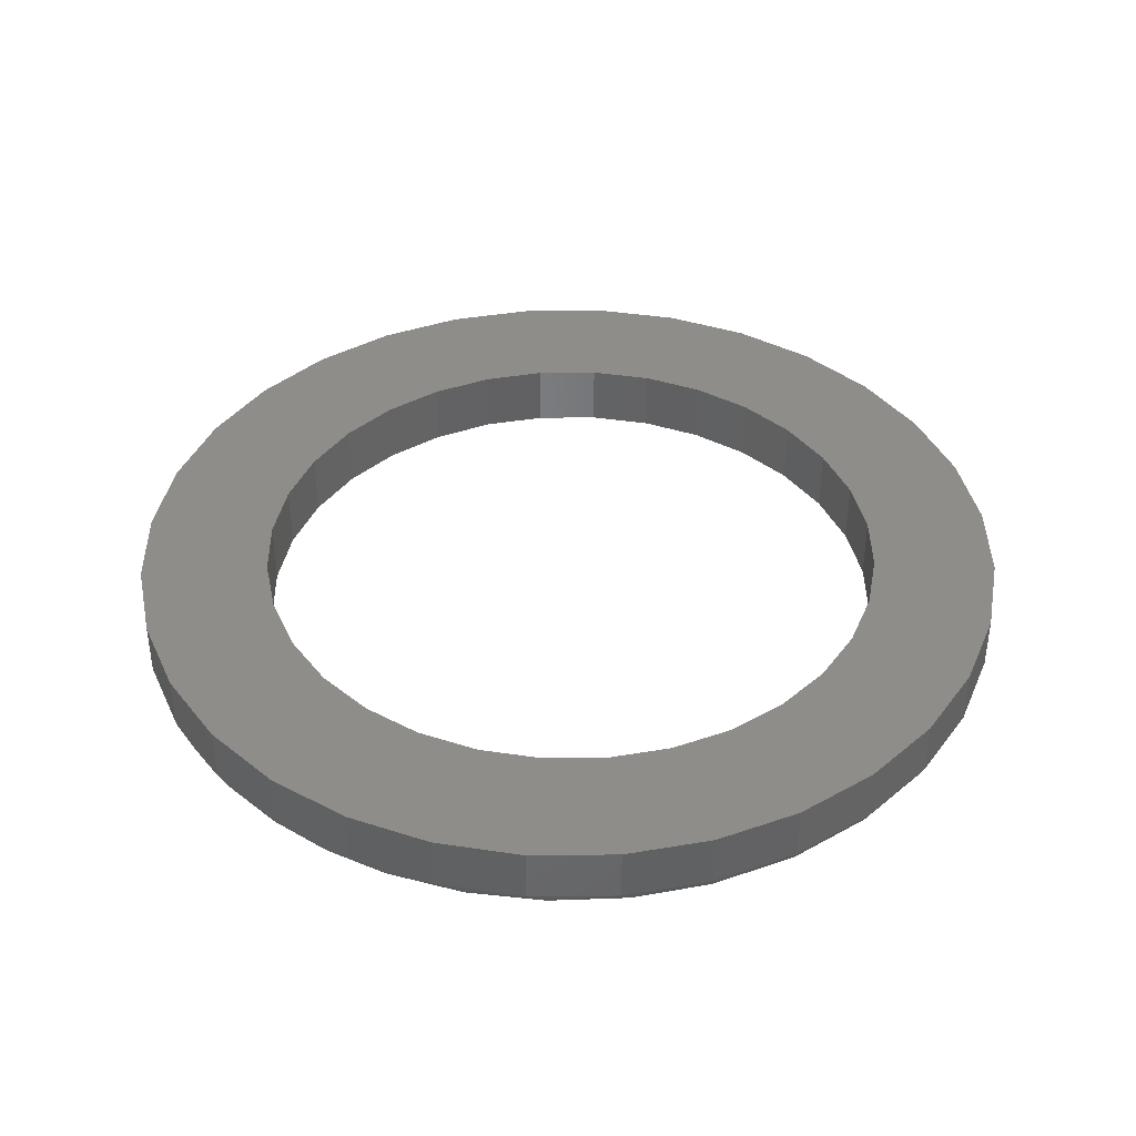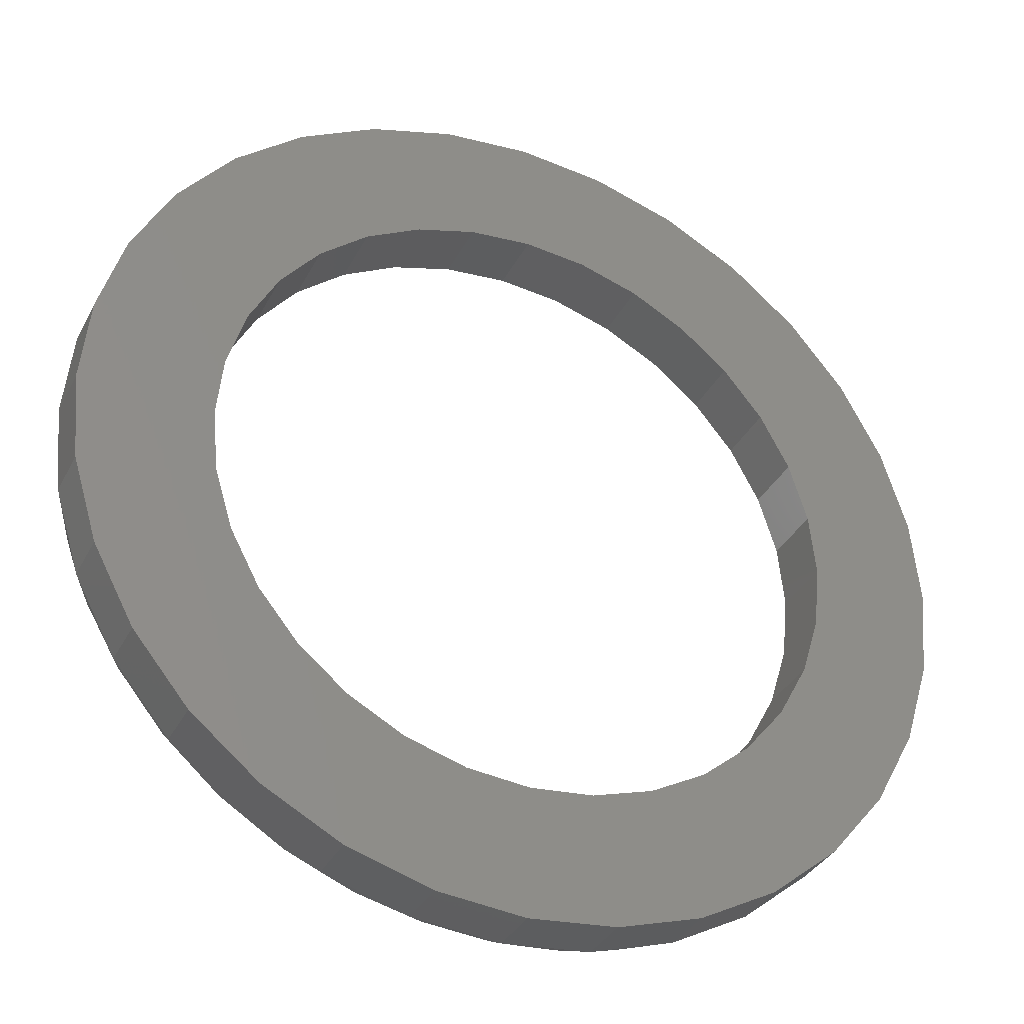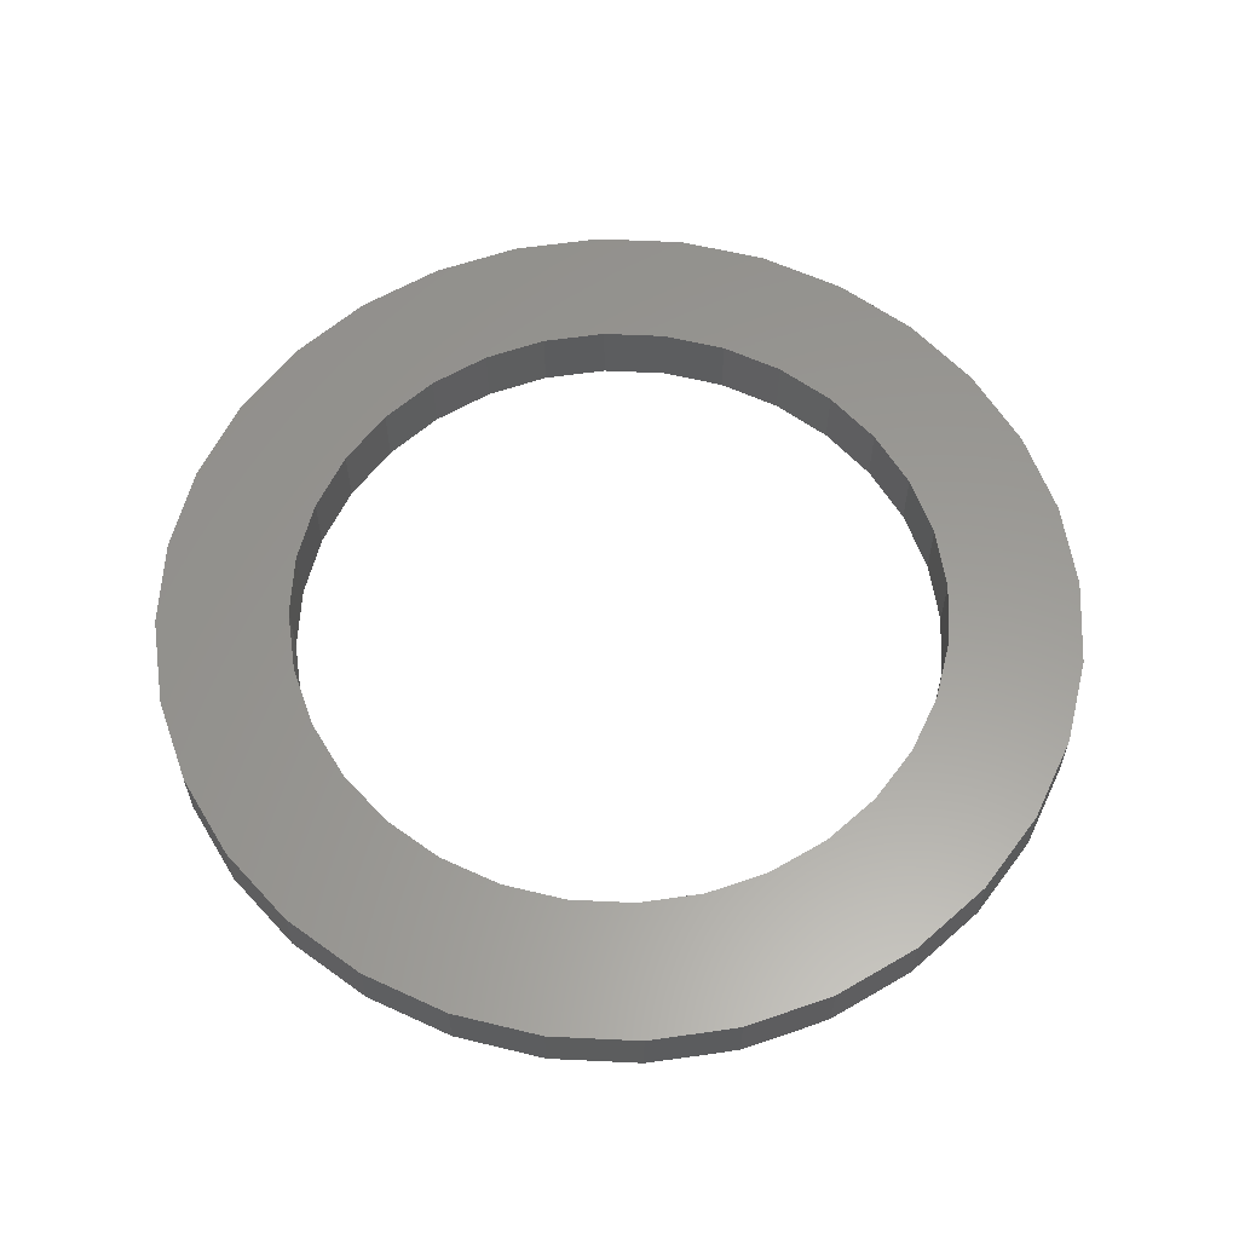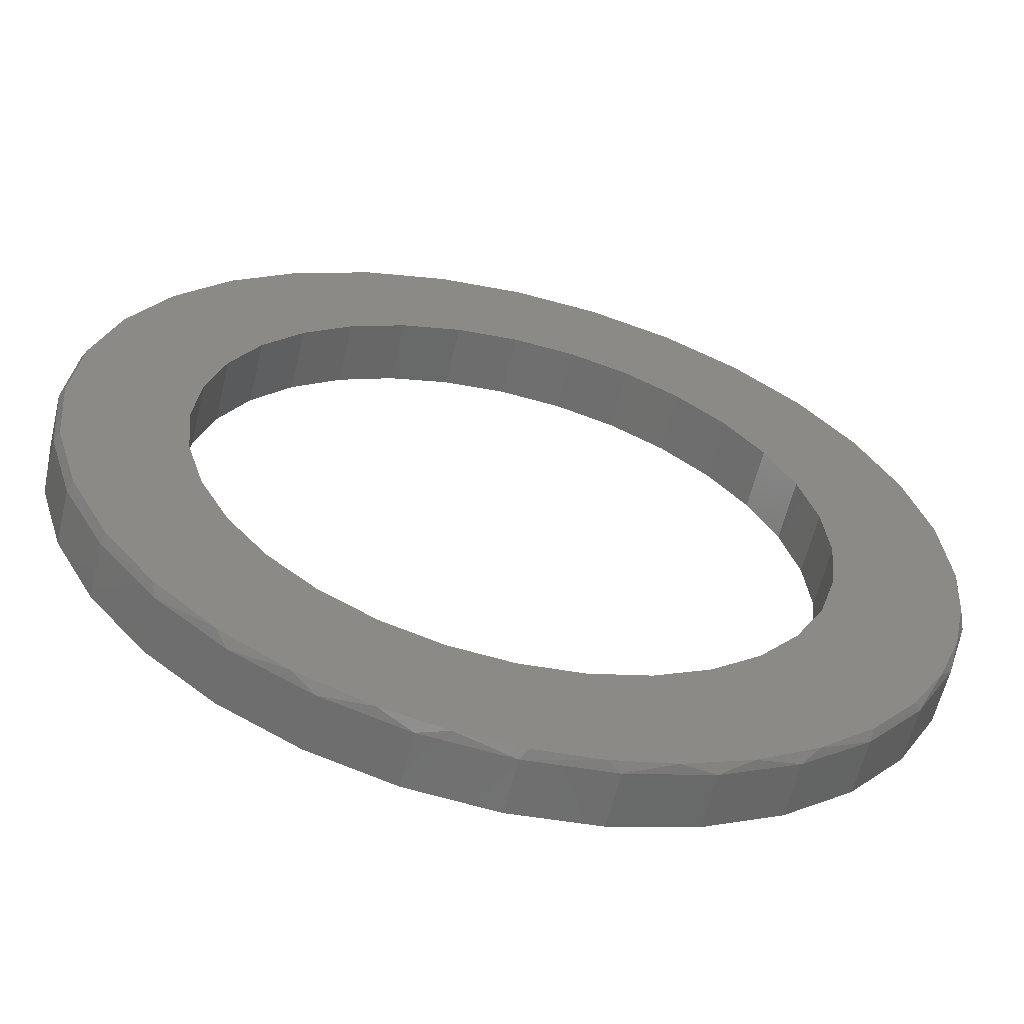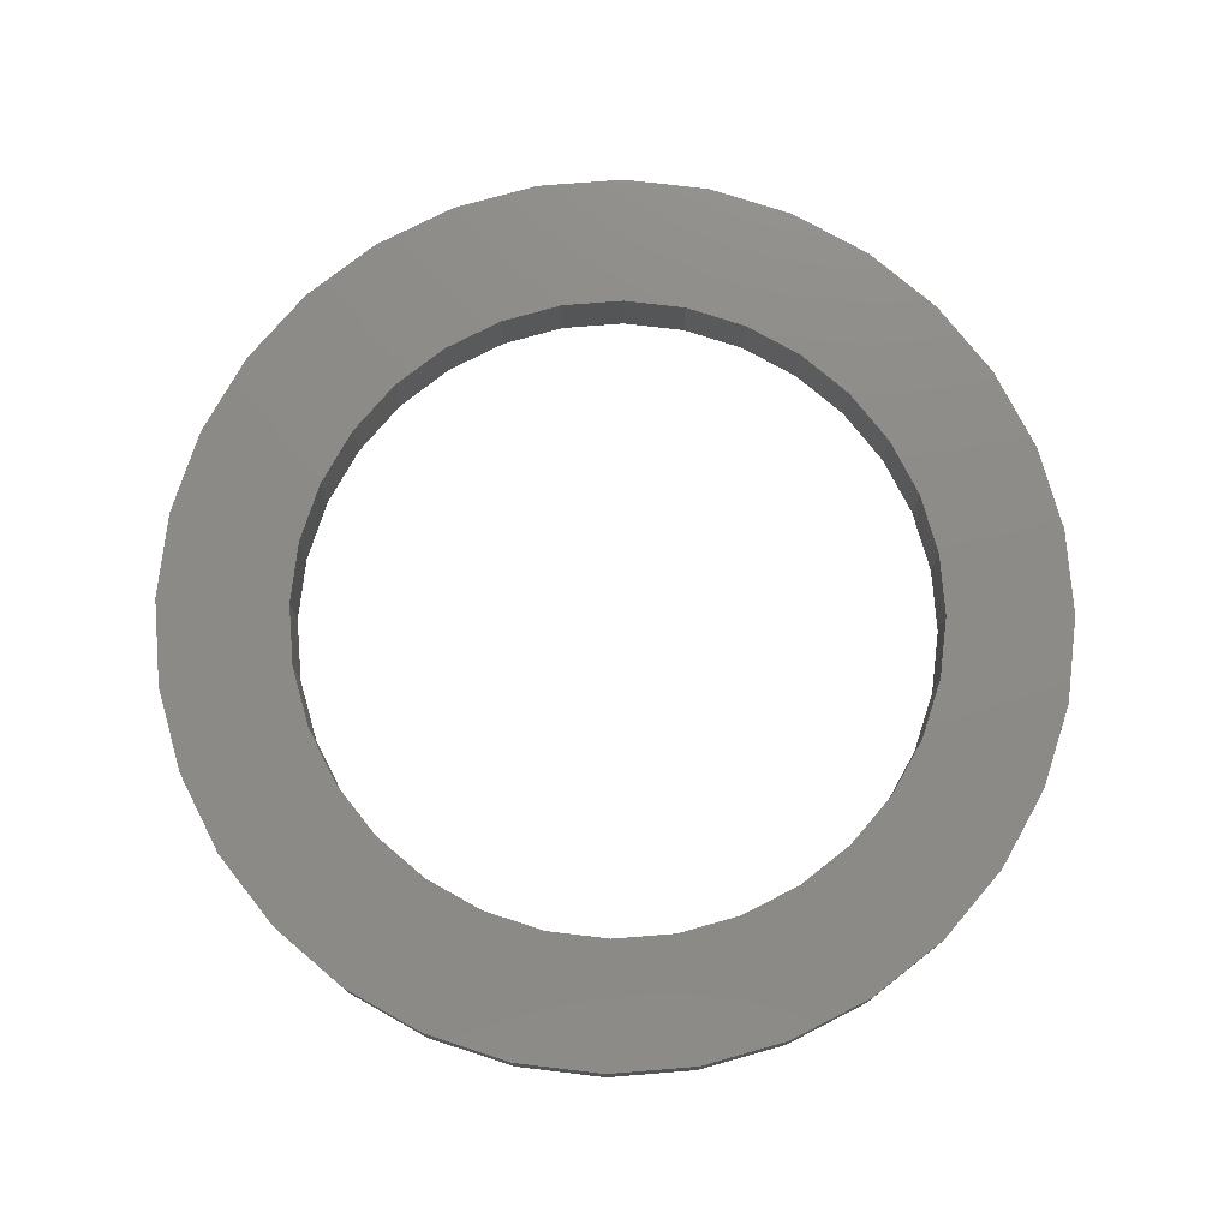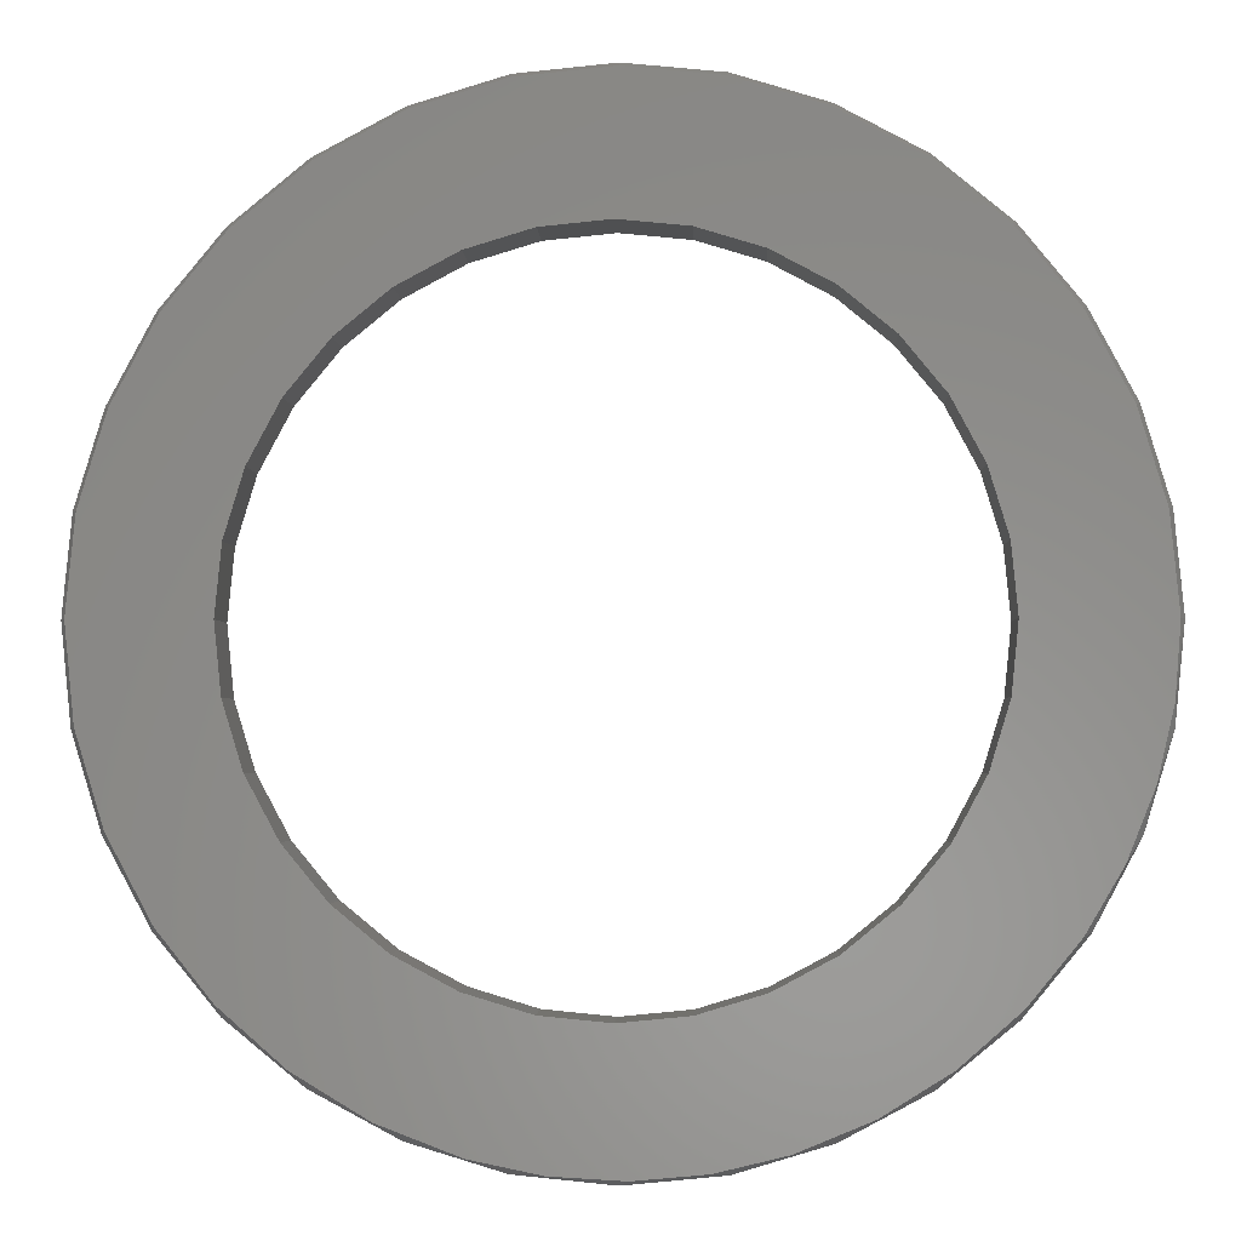
<metadata>
{"format":"stl","ext":"stl","renderer":"f3d","projection":"perspective","resolution":1024,"background":"white","views":[{"elev":39.9,"azim":-141.3,"up":"+Y"},{"elev":-34.9,"azim":155.6,"up":"+Z"},{"elev":59.7,"azim":87.2,"up":"+Y"},{"elev":-60.4,"azim":-13.5,"up":"+Z"},{"elev":76.2,"azim":-133.9,"up":"+Y"},{"elev":-2.8,"azim":2.0,"up":"+Z"}]}
</metadata>
<code>
# stl→obj: 163 verts, 326 faces
v 0.001727 8.346e-17 0.5408
v -0.1038 -0.1094 0.5304
v -0.1038 7.175e-17 0.5304
v -0.2052 -0.1094 0.4996
v -0.2052 6.048e-17 0.4996
v -0.2987 -0.1094 0.4496
v -0.2987 5.01e-17 0.4496
v -0.3807 -0.1094 0.3824
v -0.3807 4.1e-17 0.3824
v -0.4479 -0.1094 0.3004
v -0.4479 3.354e-17 0.3004
v -0.4979 -0.1094 0.207
v -0.4979 2.799e-17 0.207
v -0.5287 -0.1094 0.1055
v -0.5287 2.457e-17 0.1055
v -0.5391 -0.1094 6.623e-17
v -0.5391 -4.529e-18 6.623e-17
v 0.001727 -0.1094 0.5408
v 0.1072 9.517e-17 0.5304
v 0.1072 -0.1094 0.5304
v 0.2087 1.064e-16 0.4996
v 0.2087 -0.1094 0.4996
v 0.3022 1.168e-16 0.4496
v 0.3022 -0.1094 0.4496
v 0.3841 1.259e-16 0.3824
v 0.3841 -0.1094 0.3824
v 0.4514 1.334e-16 0.3004
v 0.4514 -0.1094 0.3004
v 0.5014 1.389e-16 0.207
v 0.5014 -0.1094 0.207
v 0.5321 1.423e-16 0.1055
v 0.5321 -0.1094 0.1055
v 0.5425 1.156e-16 -6.623e-17
v 0.5425 -0.1094 -6.623e-17
v 0.001727 8.346e-17 -0.5408
v 0.1072 -0.1094 -0.5304
v 0.1072 9.517e-17 -0.5304
v 0.2087 -0.1094 -0.4996
v 0.2087 1.064e-16 -0.4996
v 0.3022 -0.1094 -0.4496
v 0.3022 1.168e-16 -0.4496
v 0.3841 -0.1094 -0.3824
v 0.3841 1.259e-16 -0.3824
v 0.4514 -0.1094 -0.3004
v 0.4514 1.334e-16 -0.3004
v 0.5014 -0.1094 -0.207
v 0.5014 1.389e-16 -0.207
v 0.5321 -0.1094 -0.1055
v 0.5321 1.423e-16 -0.1055
v 0.001727 -0.1094 -0.5408
v -0.1038 7.175e-17 -0.5304
v -0.1038 -0.1094 -0.5304
v -0.2052 6.048e-17 -0.4996
v -0.2052 -0.1094 -0.4996
v -0.2987 5.01e-17 -0.4496
v -0.2987 -0.1094 -0.4496
v -0.3807 4.1e-17 -0.3824
v -0.3807 -0.1094 -0.3824
v -0.4479 3.354e-17 -0.3004
v -0.4479 -0.1094 -0.3004
v -0.4979 2.799e-17 -0.207
v -0.4979 -0.1094 -0.207
v -0.5287 2.457e-17 -0.1055
v -0.5287 -0.1094 -0.1055
v -0.14 6.685e-17 -0.7433
v -0.2821 5.107e-17 -0.7002
v -0.4132 3.652e-17 -0.6302
v -0.6923 5.529e-18 0.29
v 0.5438 1.428e-16 0.5359
v 0.429 1.3e-16 0.6302
v 0.5438 1.428e-16 -0.5359
v 0.429 1.3e-16 -0.6302
v 0.2979 1.155e-16 -0.7002
v 0.1558 9.968e-17 -0.7433
v 0.007895 8.327e-17 -0.7579
v -0.528 2.377e-17 -0.5359
v -0.528 2.377e-17 0.5359
v -0.4132 3.652e-17 0.6302
v -0.6223 1.33e-17 0.4211
v -0.6223 1.33e-17 -0.4211
v 0.2979 1.155e-16 0.7002
v 0.1558 9.968e-17 0.7433
v -0.14 6.685e-17 0.7433
v 0.007895 8.327e-17 0.7579
v -0.2821 5.107e-17 0.7002
v -0.7354 7.403e-19 0.1479
v -0.6923 5.529e-18 -0.29
v -0.7354 7.403e-19 -0.1479
v -0.75 -8.765e-19 9.281e-17
v 0.7081 1.61e-16 0.29
v 0.6381 1.532e-16 0.4211
v 0.7512 1.658e-16 0.1479
v 0.7081 1.61e-16 -0.29
v 0.7512 1.658e-16 -0.1479
v 0.7658 1.674e-16 -9.282e-17
v 0.6381 1.532e-16 -0.4211
v -0.08978 -0.1094 -0.7437
v -0.4352 -0.1094 -0.6052
v -0.5225 -0.1094 0.5304
v -0.6851 -0.1094 0.287
v -0.5349 -0.1094 -0.5177
v -0.1979 -0.1094 -0.7213
v -0.3217 -0.1094 -0.6738
v 0.4246 -0.1094 0.6237
v 0.4555 -0.1094 -0.6019
v 0.5478 -0.1094 -0.5207
v 0.02044 -0.1094 -0.75
v 0.1304 -0.1094 -0.74
v 0.2377 -0.1094 -0.714
v 0.3512 -0.1094 -0.6669
v 0.2949 -0.1094 0.693
v 0.1542 -0.1094 0.7357
v -0.1384 -0.1094 0.7357
v 0.007895 -0.1094 0.7501
v -0.2791 -0.1094 0.693
v -0.4088 -0.1094 0.6237
v -0.6158 -0.1094 0.4167
v -0.7278 -0.1094 0.1463
v -0.7422 -0.1094 7.534e-09
v -0.728 -0.1094 -0.1453
v -0.6859 -0.1094 -0.2851
v -0.6176 -0.1094 -0.414
v 0.5383 -0.1094 0.5304
v 0.6316 -0.1094 0.4167
v 0.7009 -0.1094 0.287
v 0.7436 -0.1094 0.1463
v 0.758 -0.1094 -2.589e-16
v 0.7495 -0.1094 -0.1127
v 0.7241 -0.1094 -0.2228
v 0.6825 -0.1094 -0.3279
v 0.6256 -0.1094 -0.4256
v 0.7658 -0.09375 -2.784e-16
v 0.7512 -0.09375 -0.1479
v 0.7081 -0.09375 -0.29
v 0.6381 -0.09375 -0.4211
v 0.5438 -0.09375 -0.5359
v 0.429 -0.09375 -0.6302
v 0.2979 -0.09375 -0.7002
v 0.1558 -0.09375 -0.7433
v 0.007895 -0.09375 -0.7579
v -0.14 -0.09375 -0.7433
v -0.2821 -0.09375 -0.7002
v -0.4132 -0.09375 -0.6302
v -0.528 -0.09375 -0.5359
v -0.6223 -0.09375 -0.4211
v -0.6923 -0.09375 -0.29
v -0.7354 -0.09375 -0.1479
v -0.75 -0.09375 9.281e-17
v -0.7354 -0.09375 0.1479
v -0.6923 -0.09375 0.29
v -0.6223 -0.09375 0.4211
v -0.528 -0.09375 0.5359
v -0.4132 -0.09375 0.6302
v -0.2821 -0.09375 0.7002
v -0.14 -0.09375 0.7433
v 0.007895 -0.09375 0.7579
v 0.1558 -0.09375 0.7433
v 0.2979 -0.09375 0.7002
v 0.429 -0.09375 0.6302
v 0.5438 -0.09375 0.5359
v 0.6381 -0.09375 0.4211
v 0.7081 -0.09375 0.29
v 0.7512 -0.09375 0.1479
f 1 2 3
f 3 2 4
f 3 4 5
f 5 4 6
f 5 6 7
f 7 6 8
f 7 8 9
f 9 8 10
f 9 10 11
f 11 10 12
f 11 12 13
f 13 12 14
f 13 14 15
f 15 14 16
f 15 16 17
f 2 1 18
f 18 1 19
f 18 19 20
f 20 19 21
f 20 21 22
f 22 21 23
f 22 23 24
f 24 23 25
f 24 25 26
f 26 25 27
f 26 27 28
f 28 27 29
f 28 29 30
f 30 29 31
f 30 31 32
f 32 31 33
f 32 33 34
f 35 36 37
f 37 36 38
f 37 38 39
f 39 38 40
f 39 40 41
f 41 40 42
f 41 42 43
f 43 42 44
f 43 44 45
f 45 44 46
f 45 46 47
f 47 46 48
f 47 48 49
f 49 48 34
f 49 34 33
f 36 35 50
f 50 35 51
f 50 51 52
f 52 51 53
f 52 53 54
f 54 53 55
f 54 55 56
f 56 55 57
f 56 57 58
f 58 57 59
f 58 59 60
f 60 59 61
f 60 61 62
f 62 61 63
f 62 63 64
f 64 63 17
f 64 17 16
f 65 66 67
f 9 11 68
f 69 1 70
f 19 1 69
f 21 19 69
f 35 37 71
f 35 71 72
f 35 72 73
f 35 73 74
f 35 74 75
f 35 75 65
f 35 65 67
f 35 67 76
f 35 76 51
f 77 78 1
f 77 1 3
f 77 3 5
f 77 5 79
f 76 80 55
f 76 55 53
f 76 53 51
f 70 1 81
f 81 1 82
f 1 83 82
f 82 83 84
f 78 85 1
f 1 85 83
f 5 7 79
f 79 7 9
f 79 9 68
f 15 86 13
f 13 86 68
f 13 68 11
f 59 87 61
f 61 87 88
f 61 88 63
f 63 88 89
f 63 89 17
f 17 89 86
f 17 86 15
f 55 80 57
f 57 80 87
f 57 87 59
f 27 25 90
f 90 25 23
f 90 23 91
f 91 23 21
f 91 21 69
f 31 29 92
f 92 29 27
f 92 27 90
f 45 47 93
f 93 47 49
f 93 49 94
f 94 49 33
f 94 33 95
f 95 33 31
f 95 31 92
f 41 43 96
f 96 43 45
f 96 45 93
f 37 39 71
f 71 39 41
f 71 41 96
f 97 52 98
f 18 99 2
f 100 10 8
f 54 101 52
f 52 101 98
f 97 98 102
f 102 98 103
f 104 18 20
f 105 106 36
f 50 52 97
f 50 97 107
f 50 107 108
f 50 108 109
f 50 109 110
f 50 110 105
f 50 105 36
f 104 111 18
f 18 111 112
f 18 112 113
f 113 112 114
f 113 115 18
f 18 115 116
f 18 116 99
f 100 8 117
f 117 8 6
f 117 6 99
f 99 6 4
f 99 4 2
f 10 100 12
f 12 100 118
f 12 118 14
f 14 118 16
f 16 118 119
f 16 119 64
f 64 119 120
f 64 120 62
f 62 120 121
f 62 121 60
f 60 121 58
f 58 121 122
f 58 122 56
f 56 122 101
f 56 101 54
f 104 20 123
f 123 20 22
f 123 22 124
f 124 22 24
f 124 24 125
f 125 24 26
f 125 26 28
f 125 28 126
f 126 28 30
f 126 30 32
f 126 32 127
f 127 32 34
f 127 34 128
f 128 34 48
f 128 48 129
f 129 48 46
f 129 46 130
f 130 46 44
f 130 44 131
f 131 44 42
f 131 42 40
f 131 40 106
f 106 40 38
f 106 38 36
f 95 132 94
f 94 132 133
f 94 133 93
f 93 133 134
f 93 134 96
f 96 134 135
f 96 135 71
f 71 135 136
f 71 136 72
f 72 136 137
f 72 137 73
f 73 137 138
f 73 138 74
f 74 138 139
f 74 139 75
f 75 139 140
f 75 140 65
f 65 140 141
f 65 141 66
f 66 141 142
f 66 142 67
f 67 142 143
f 67 143 76
f 76 143 144
f 76 144 80
f 80 144 145
f 80 145 87
f 87 145 146
f 87 146 88
f 88 146 147
f 88 147 89
f 89 147 148
f 89 148 86
f 86 148 149
f 86 149 68
f 68 149 150
f 68 150 79
f 79 150 151
f 79 151 77
f 77 151 152
f 77 152 78
f 78 152 153
f 78 153 85
f 85 153 154
f 85 154 83
f 83 154 155
f 83 155 84
f 84 155 156
f 84 156 82
f 82 156 157
f 82 157 81
f 81 157 158
f 81 158 70
f 70 158 159
f 70 159 69
f 69 159 160
f 69 160 91
f 91 160 161
f 91 161 90
f 90 161 162
f 90 162 92
f 92 162 163
f 92 163 95
f 95 163 132
f 127 128 132
f 128 133 132
f 145 144 101
f 144 143 98
f 101 144 98
f 143 142 103
f 98 143 103
f 142 141 102
f 103 142 102
f 107 97 140
f 97 141 140
f 102 141 97
f 140 139 108
f 108 107 140
f 138 110 109
f 109 139 138
f 108 139 109
f 105 110 137
f 110 138 137
f 136 106 105
f 105 137 136
f 129 130 134
f 130 135 134
f 129 133 128
f 129 134 133
f 101 122 145
f 145 122 121
f 145 121 146
f 146 121 120
f 146 120 147
f 147 120 119
f 147 119 148
f 130 131 135
f 135 131 106
f 135 106 136
f 156 112 157
f 157 112 111
f 157 111 158
f 158 111 104
f 158 104 159
f 159 104 123
f 159 123 160
f 160 123 124
f 160 124 161
f 161 124 125
f 161 125 162
f 162 125 126
f 162 126 163
f 163 126 127
f 163 127 132
f 112 156 114
f 114 156 155
f 114 155 113
f 113 155 154
f 113 154 115
f 115 154 153
f 115 153 116
f 116 153 152
f 116 152 99
f 99 152 151
f 99 151 117
f 117 151 150
f 117 150 100
f 100 150 149
f 100 149 118
f 118 149 148
f 118 148 119

</code>
